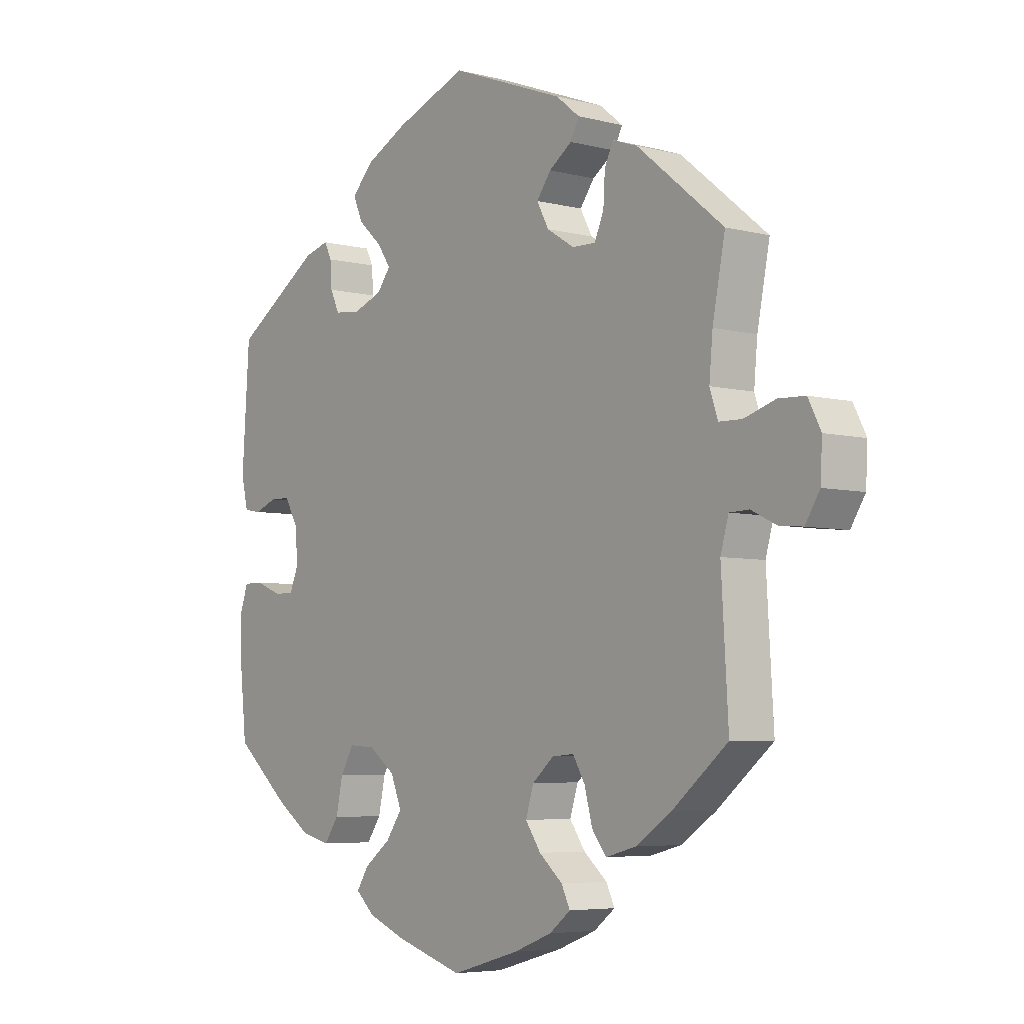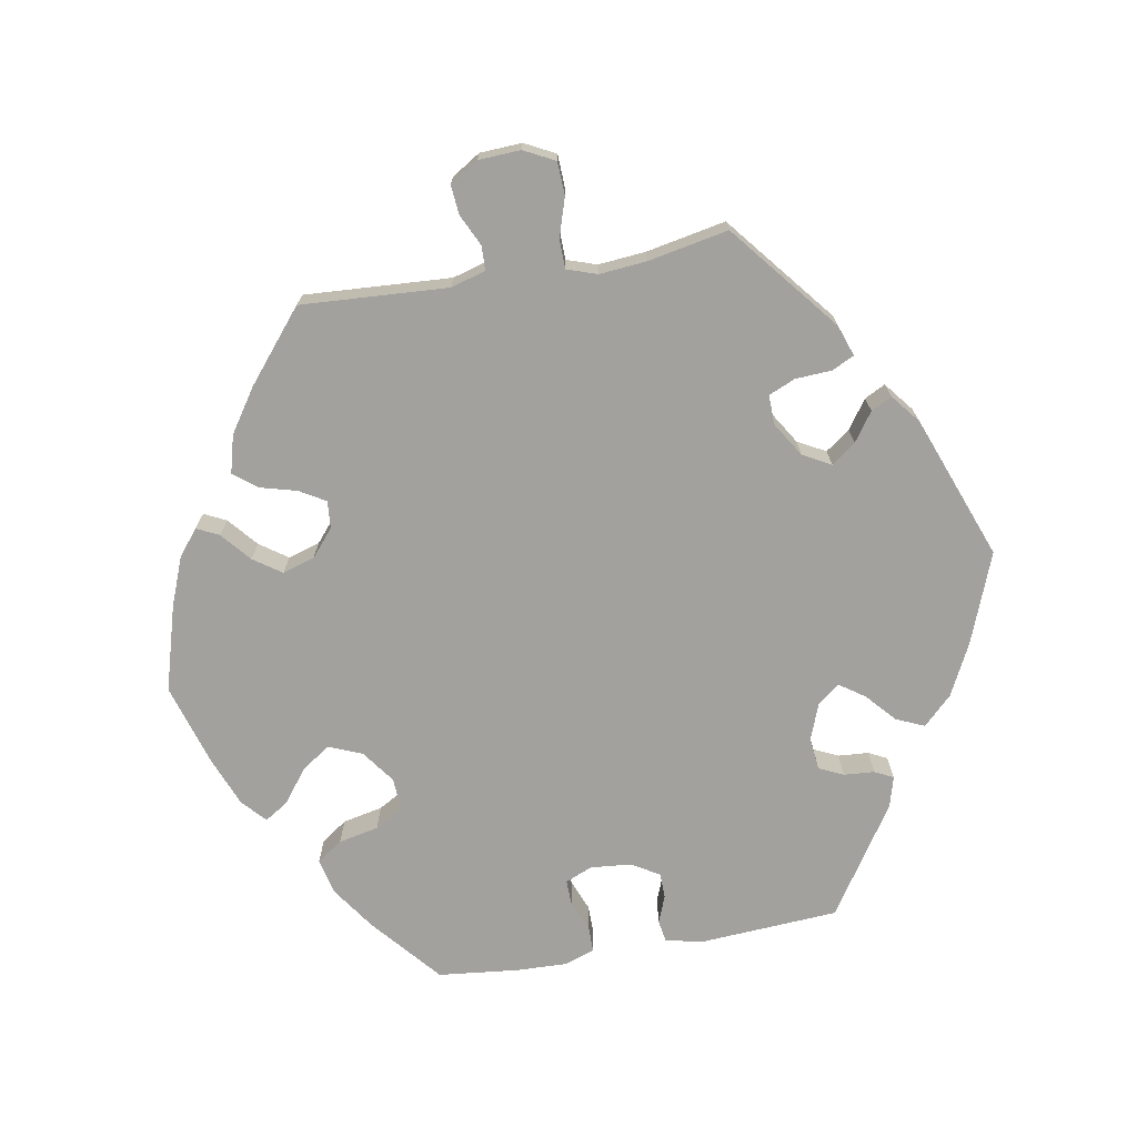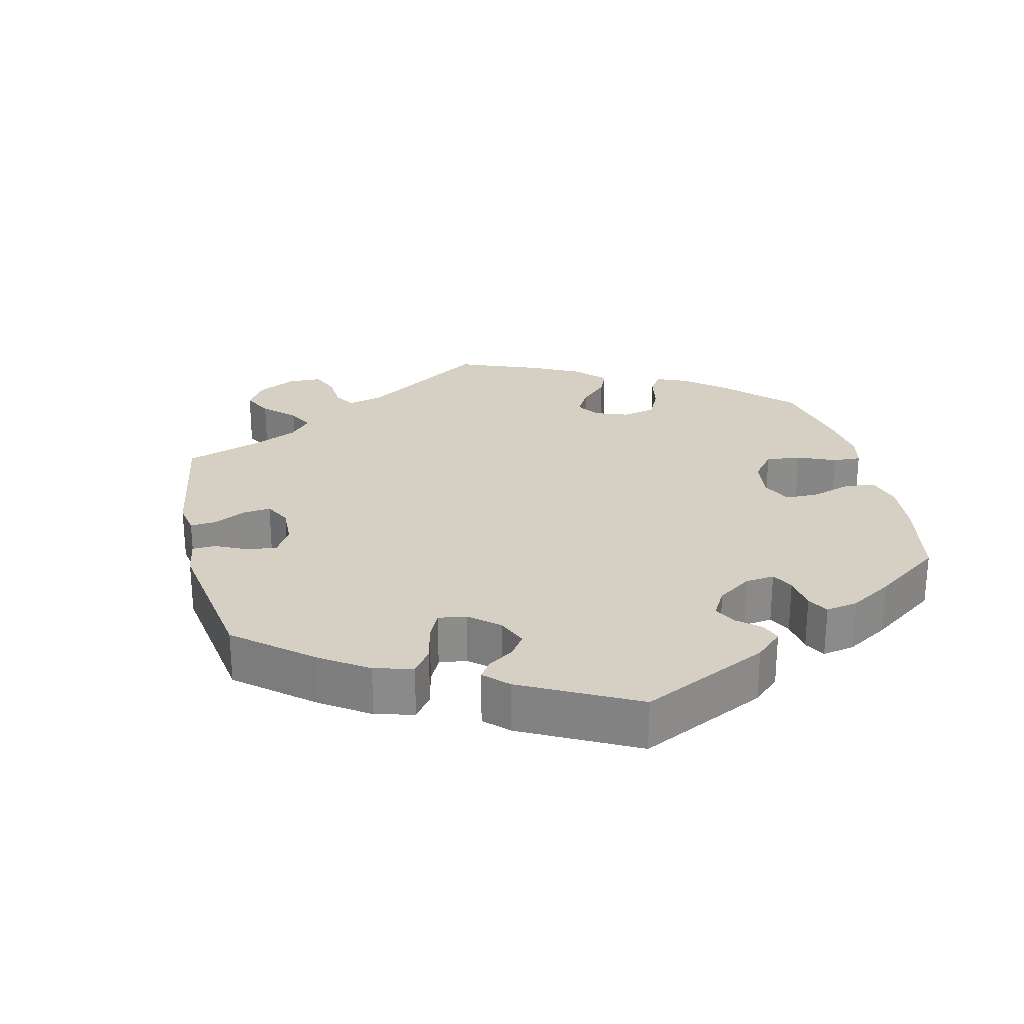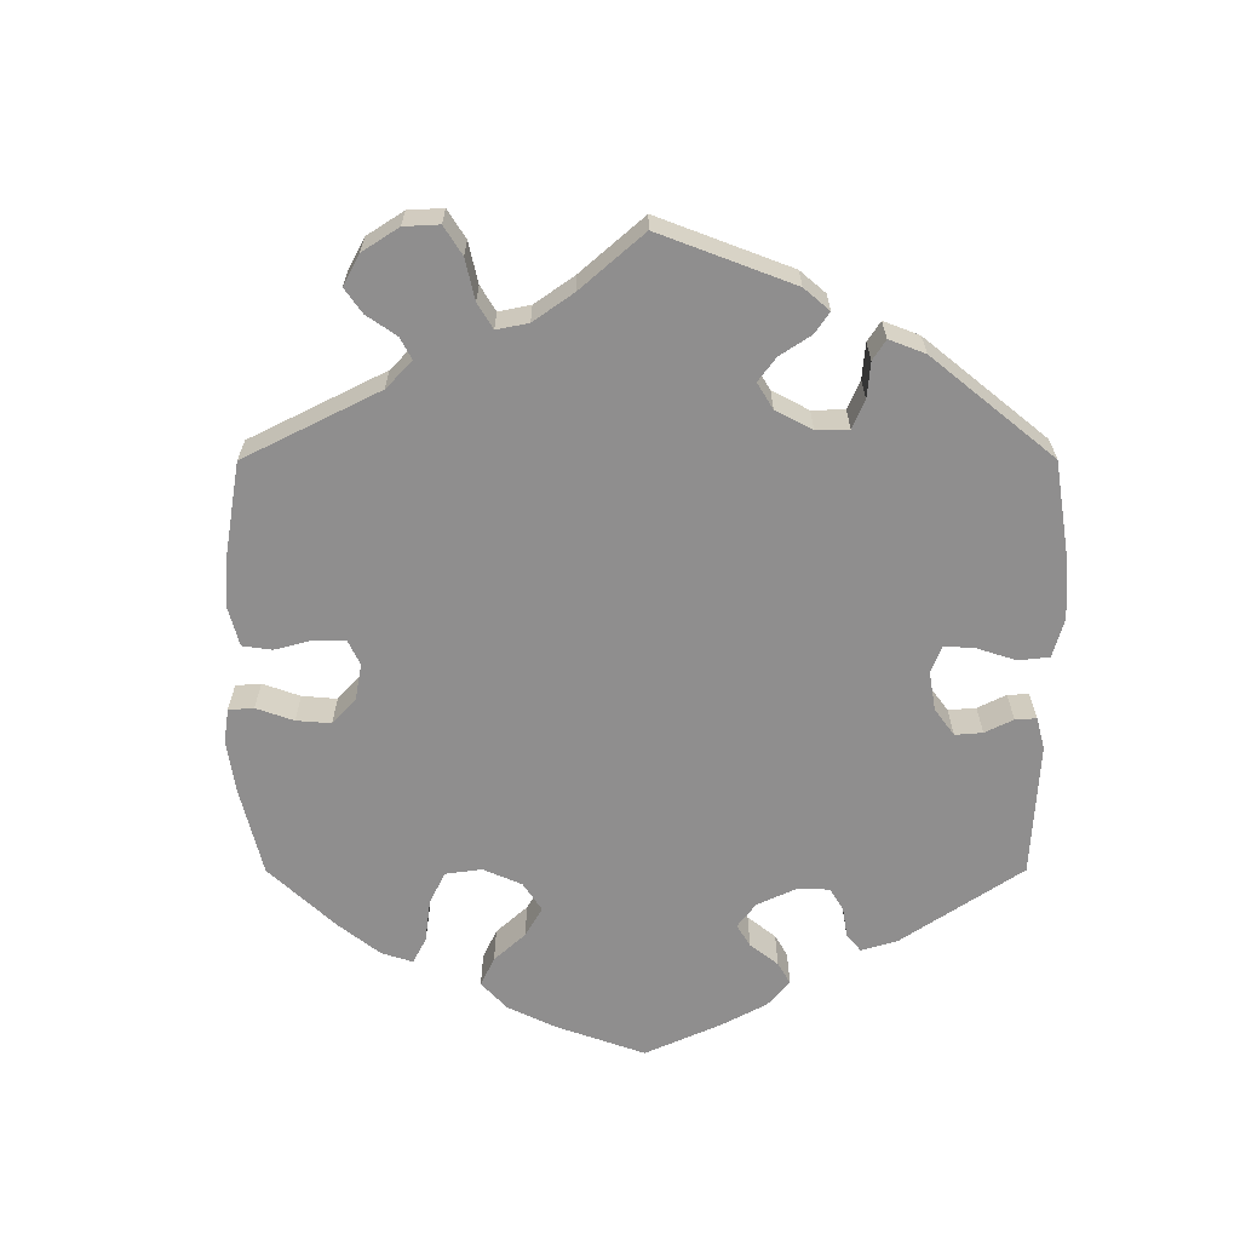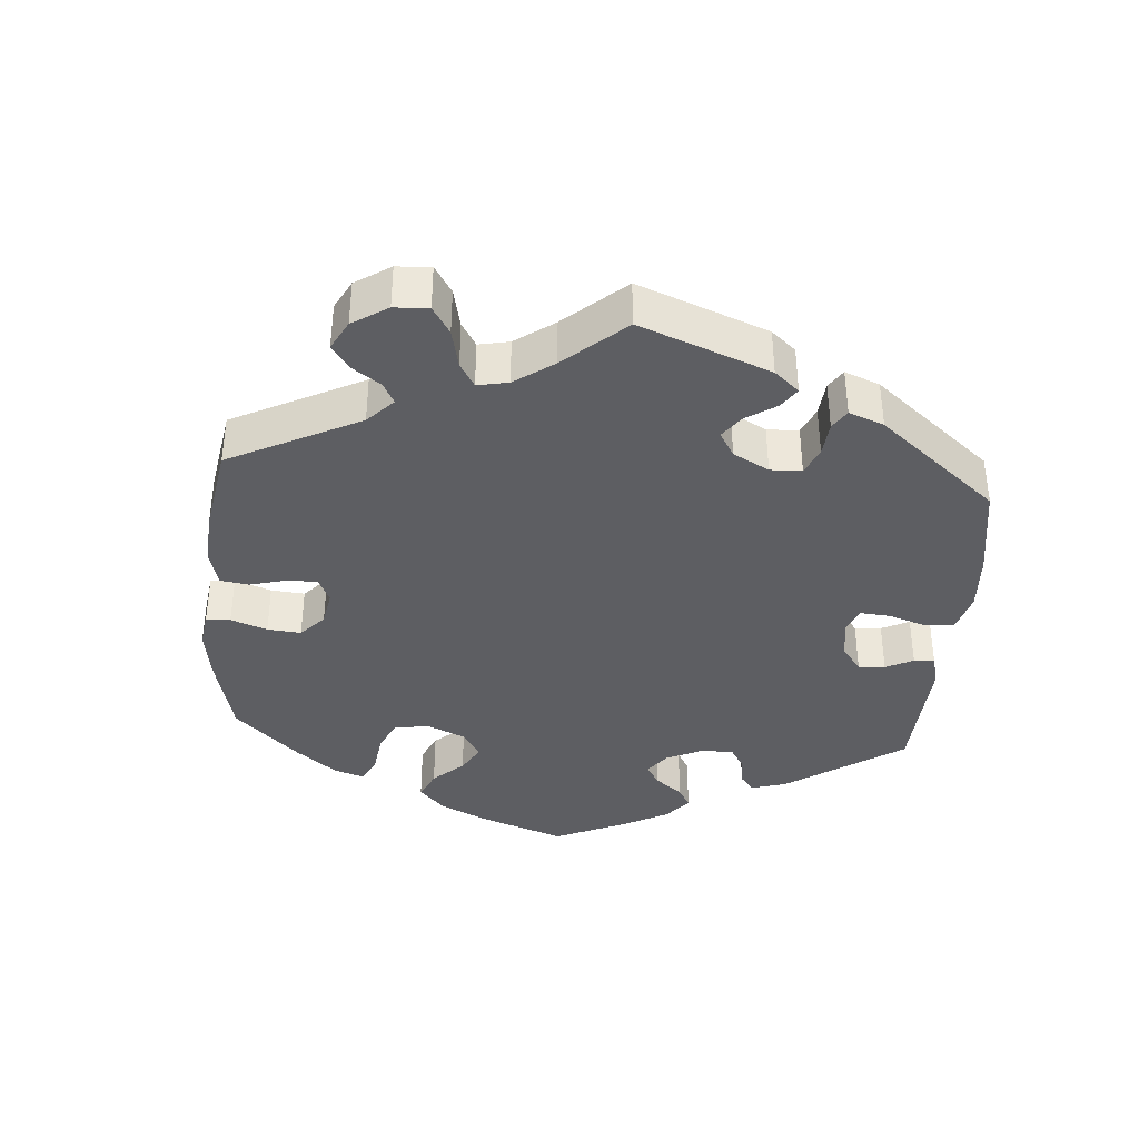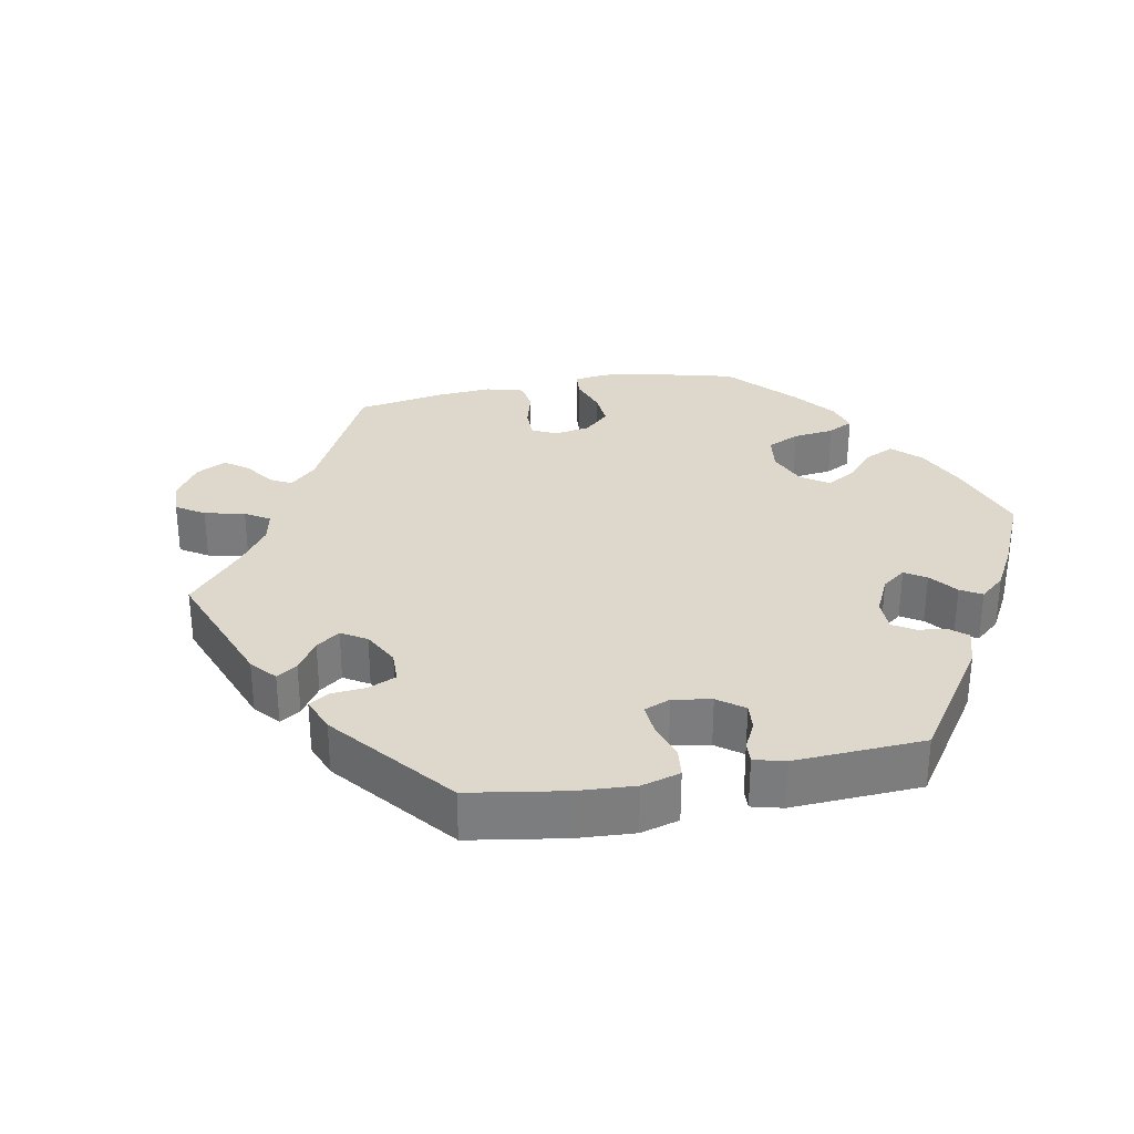
<metadata>
{"format":"obj","ext":"obj","renderer":"f3d","projection":"perspective","resolution":1024,"background":"white","views":[{"elev":-5.4,"azim":-128.3,"up":"+Z"},{"elev":-72.1,"azim":-80.1,"up":"+Y"},{"elev":26.3,"azim":47.1,"up":"+Y"},{"elev":-65.0,"azim":-60.0,"up":"+Y"},{"elev":-38.6,"azim":-64.7,"up":"+Y"},{"elev":31.2,"azim":19.3,"up":"+Y"}]}
</metadata>
<code>
v 0.125 0.07 0.53
v 0.197 0.07 0.494
v 0.236 0.07 0.454
v 0.219 0.07 0.415
v 0.178 0.07 0.378
v 0.154 0.07 0.343
v 0.178 0.07 0.312
v 0.229 0.07 0.293
v 0.274 0.07 0.298
v 0.29 0.07 0.332
v 0.293 0.07 0.375
v 0.306 0.07 0.401
v 0.349 0.07 0.389
v 0.501 0.07 0.29
v 0.514 0.07 0.093
v 0.502 0.07 0.043
v 0.472 0.07 0.038
v 0.433 0.07 0.053
v 0.398 0.07 0.052
v 0.375 0.07 0.013
v 0.37 0.07 -0.044
v 0.386 0.07 -0.082
v 0.421 0.07 -0.081
v 0.466 0.07 -0.063
v 0.5 0.07 -0.063
v 0.515 0.07 -0.106
v 0.513 0.07 -0.175
v 0.501 0.07 -0.289
v 0.405 0.07 -0.371
v 0.344 0.07 -0.413
v 0.294 0.07 -0.425
v 0.269 0.07 -0.389
v 0.257 0.07 -0.333
v 0.234 0.07 -0.293
v 0.188 0.07 -0.296
v 0.142 0.07 -0.33
v 0.123 0.07 -0.377
v 0.151 0.07 -0.417
v 0.197 0.07 -0.452
v 0.218 0.07 -0.485
v 0.185 0.07 -0.515
v 0.118 0.07 -0.542
v 0.001 0.07 -0.578
v -0.118 0.07 -0.544
v -0.185 0.07 -0.518
v -0.222 0.07 -0.489
v -0.207 0.07 -0.458
v -0.166 0.07 -0.423
v -0.139 0.07 -0.384
v -0.153 0.07 -0.339
v -0.191 0.07 -0.307
v -0.229 0.07 -0.304
v -0.25 0.07 -0.34
v -0.264 0.07 -0.392
v -0.289 0.07 -0.424
v -0.342 0.07 -0.41
v -0.403 0.07 -0.369
v -0.5 0.07 -0.289
v -0.488 0.07 -0.084
v -0.502 0.07 -0.035
v -0.536 0.07 -0.034
v -0.58 0.07 -0.055
v -0.621 0.07 -0.059
v -0.646 0.07 -0.019
v -0.649 0.07 0.04
v -0.627 0.07 0.083
v -0.581 0.07 0.085
v -0.526 0.07 0.068
v -0.486 0.07 0.069
v -0.472 0.07 0.111
v -0.478 0.07 0.177
v -0.5 0.07 0.289
v -0.349 0.07 0.412
v -0.306 0.07 0.427
v -0.291 0.07 0.396
v -0.288 0.07 0.345
v -0.272 0.07 0.308
v -0.231 0.07 0.309
v -0.183 0.07 0.339
v -0.162 0.07 0.378
v -0.187 0.07 0.412
v -0.227 0.07 0.44
v -0.242 0.07 0.469
v -0.201 0.07 0.502
v -0.001 0.07 0.578
v 0.125 0 0.53
v 0.197 0 0.494
v 0.236 0 0.454
v 0.219 0 0.415
v 0.178 0 0.378
v 0.154 0 0.343
v 0.178 0 0.312
v 0.229 0 0.293
v 0.274 0 0.298
v 0.29 0 0.332
v 0.293 0 0.375
v 0.306 0 0.401
v 0.349 0 0.389
v 0.501 0 0.29
v 0.514 0 0.093
v 0.502 0 0.043
v 0.472 0 0.038
v 0.433 0 0.053
v 0.398 0 0.052
v 0.375 0 0.013
v 0.37 0 -0.044
v 0.386 0 -0.082
v 0.421 0 -0.081
v 0.466 0 -0.063
v 0.5 0 -0.063
v 0.515 0 -0.106
v 0.513 0 -0.175
v 0.501 0 -0.289
v 0.405 0 -0.371
v 0.344 0 -0.413
v 0.294 0 -0.425
v 0.269 0 -0.389
v 0.257 0 -0.333
v 0.234 0 -0.293
v 0.188 0 -0.296
v 0.142 0 -0.33
v 0.123 0 -0.377
v 0.151 0 -0.417
v 0.197 0 -0.452
v 0.218 0 -0.485
v 0.185 0 -0.515
v 0.118 0 -0.542
v 0.001 0 -0.578
v -0.118 0 -0.544
v -0.185 0 -0.518
v -0.222 0 -0.489
v -0.207 0 -0.458
v -0.166 0 -0.423
v -0.139 0 -0.384
v -0.153 0 -0.339
v -0.191 0 -0.307
v -0.229 0 -0.304
v -0.25 0 -0.34
v -0.264 0 -0.392
v -0.289 0 -0.424
v -0.342 0 -0.41
v -0.403 0 -0.369
v -0.5 0 -0.289
v -0.488 0 -0.084
v -0.502 0 -0.035
v -0.536 0 -0.034
v -0.58 0 -0.055
v -0.621 0 -0.059
v -0.646 0 -0.019
v -0.649 0 0.04
v -0.627 0 0.083
v -0.581 0 0.085
v -0.526 0 0.068
v -0.486 0 0.069
v -0.472 0 0.111
v -0.478 0 0.177
v -0.5 0 0.289
v -0.349 0 0.412
v -0.306 0 0.427
v -0.291 0 0.396
v -0.288 0 0.345
v -0.272 0 0.308
v -0.231 0 0.309
v -0.183 0 0.339
v -0.162 0 0.378
v -0.187 0 0.412
v -0.227 0 0.44
v -0.242 0 0.469
v -0.201 0 0.502
v -0.001 0 0.578
f 81 82 83 84
f 80 81 84 85
f 79 80 85 1
f 73 74 75 76
f 71 72 73 76
f 70 71 76 77
f 69 70 77 78
f 65 66 67 68
f 65 68 69
f 64 65 69
f 61 62 63 64
f 60 61 64 69
f 59 60 69 78
f 53 54 55 56
f 52 53 56 57
f 45 46 47 48
f 45 48 49
f 44 45 49
f 43 44 49
f 42 43 49 50
f 38 39 40 41
f 37 38 41 42
f 30 31 32 33
f 30 33 34
f 29 30 34
f 28 29 34
f 27 28 34
f 26 27 34 35
f 23 24 25 26
f 22 23 26 35
f 15 16 17 18
f 15 18 19
f 14 15 19
f 13 14 19 20
f 10 11 12 13
f 9 10 13 20
f 2 3 4 5
f 2 5 6
f 1 2 6
f 79 1 6
f 78 79 6 7
f 59 78 7 8
f 52 57 58 59
f 51 52 59 8
f 37 42 50 51
f 36 37 51 8
f 21 22 35 36
f 20 21 36
f 8 9 20 36
f 169 168 167 166
f 170 169 166 165
f 86 170 165 164
f 161 160 159 158
f 161 158 157 156
f 162 161 156 155
f 163 162 155 154
f 153 152 151 150
f 154 153 150
f 154 150 149
f 149 148 147 146
f 154 149 146 145
f 163 154 145 144
f 141 140 139 138
f 142 141 138 137
f 133 132 131 130
f 134 133 130
f 134 130 129
f 134 129 128
f 135 134 128 127
f 126 125 124 123
f 127 126 123 122
f 118 117 116 115
f 119 118 115
f 119 115 114
f 119 114 113
f 119 113 112
f 120 119 112 111
f 111 110 109 108
f 120 111 108 107
f 103 102 101 100
f 104 103 100
f 104 100 99
f 105 104 99 98
f 98 97 96 95
f 105 98 95 94
f 90 89 88 87
f 91 90 87
f 91 87 86
f 91 86 164
f 92 91 164 163
f 93 92 163 144
f 144 143 142 137
f 93 144 137 136
f 136 135 127 122
f 93 136 122 121
f 121 120 107 106
f 121 106 105
f 121 105 94 93
f 1 86 87 2
f 2 87 88 3
f 3 88 89 4
f 4 89 90 5
f 5 90 91 6
f 6 91 92 7
f 7 92 93 8
f 8 93 94 9
f 9 94 95 10
f 10 95 96 11
f 11 96 97 12
f 12 97 98 13
f 13 98 99 14
f 14 99 100 15
f 15 100 101 16
f 16 101 102 17
f 17 102 103 18
f 18 103 104 19
f 19 104 105 20
f 20 105 106 21
f 21 106 107 22
f 22 107 108 23
f 23 108 109 24
f 24 109 110 25
f 25 110 111 26
f 26 111 112 27
f 27 112 113 28
f 28 113 114 29
f 29 114 115 30
f 30 115 116 31
f 31 116 117 32
f 32 117 118 33
f 33 118 119 34
f 34 119 120 35
f 35 120 121 36
f 36 121 122 37
f 37 122 123 38
f 38 123 124 39
f 39 124 125 40
f 40 125 126 41
f 41 126 127 42
f 42 127 128 43
f 43 128 129 44
f 44 129 130 45
f 45 130 131 46
f 46 131 132 47
f 47 132 133 48
f 48 133 134 49
f 49 134 135 50
f 50 135 136 51
f 51 136 137 52
f 52 137 138 53
f 53 138 139 54
f 54 139 140 55
f 55 140 141 56
f 56 141 142 57
f 57 142 143 58
f 58 143 144 59
f 59 144 145 60
f 60 145 146 61
f 61 146 147 62
f 62 147 148 63
f 63 148 149 64
f 64 149 150 65
f 65 150 151 66
f 66 151 152 67
f 67 152 153 68
f 68 153 154 69
f 69 154 155 70
f 70 155 156 71
f 71 156 157 72
f 72 157 158 73
f 73 158 159 74
f 74 159 160 75
f 75 160 161 76
f 76 161 162 77
f 77 162 163 78
f 78 163 164 79
f 79 164 165 80
f 80 165 166 81
f 81 166 167 82
f 82 167 168 83
f 83 168 169 84
f 84 169 170 85
f 85 170 86 1

</code>
